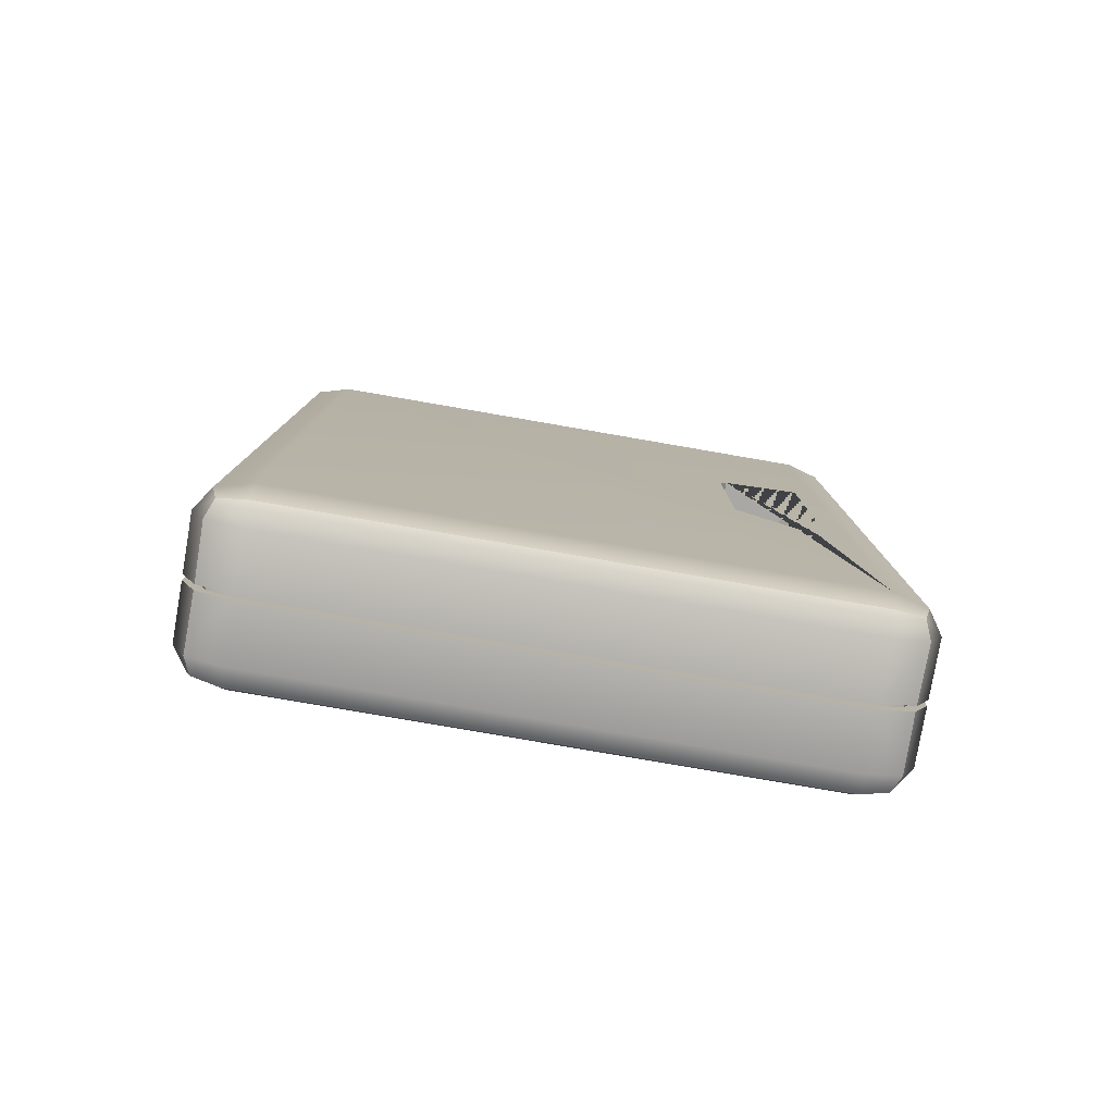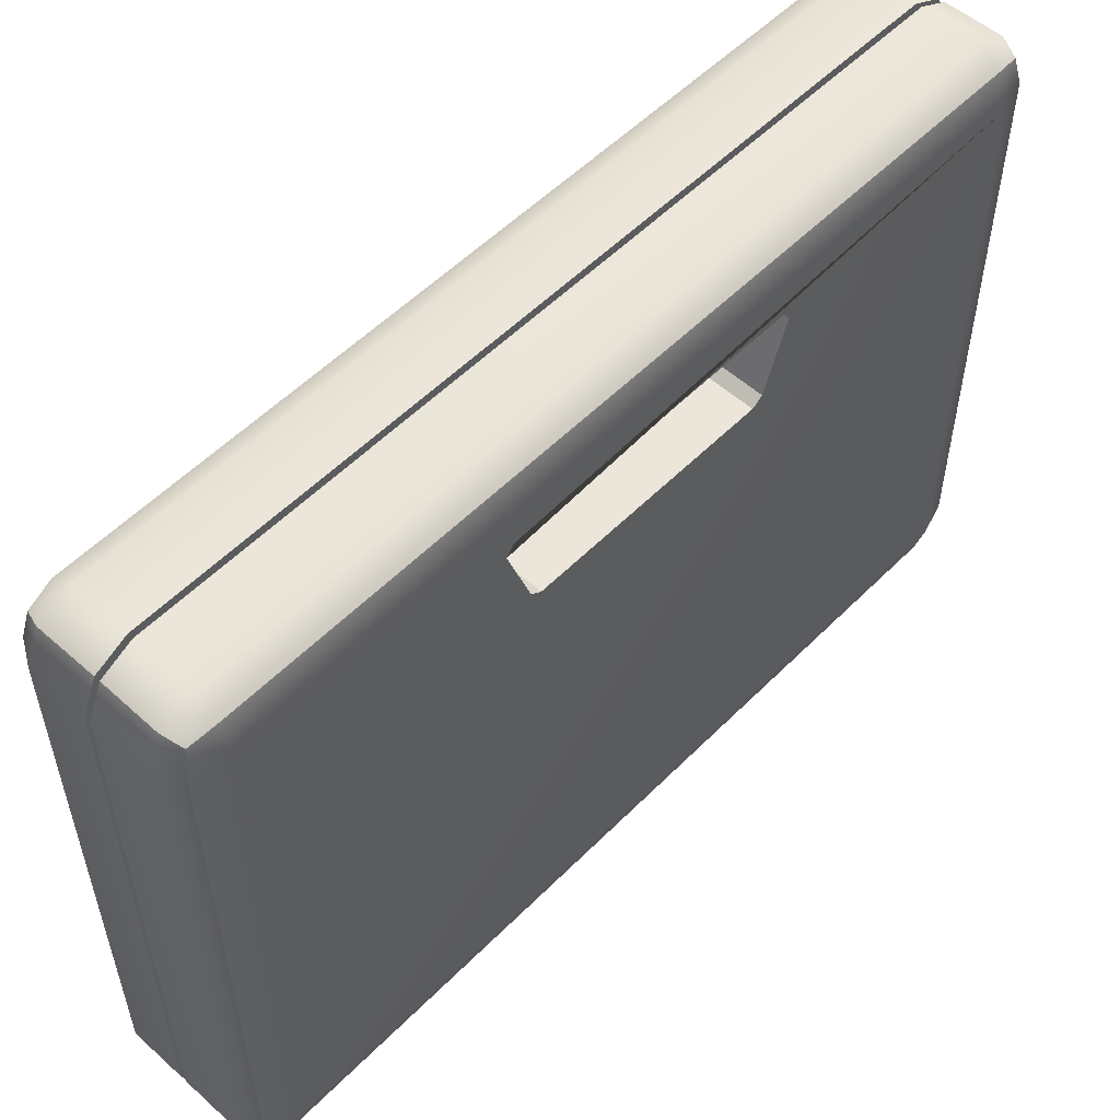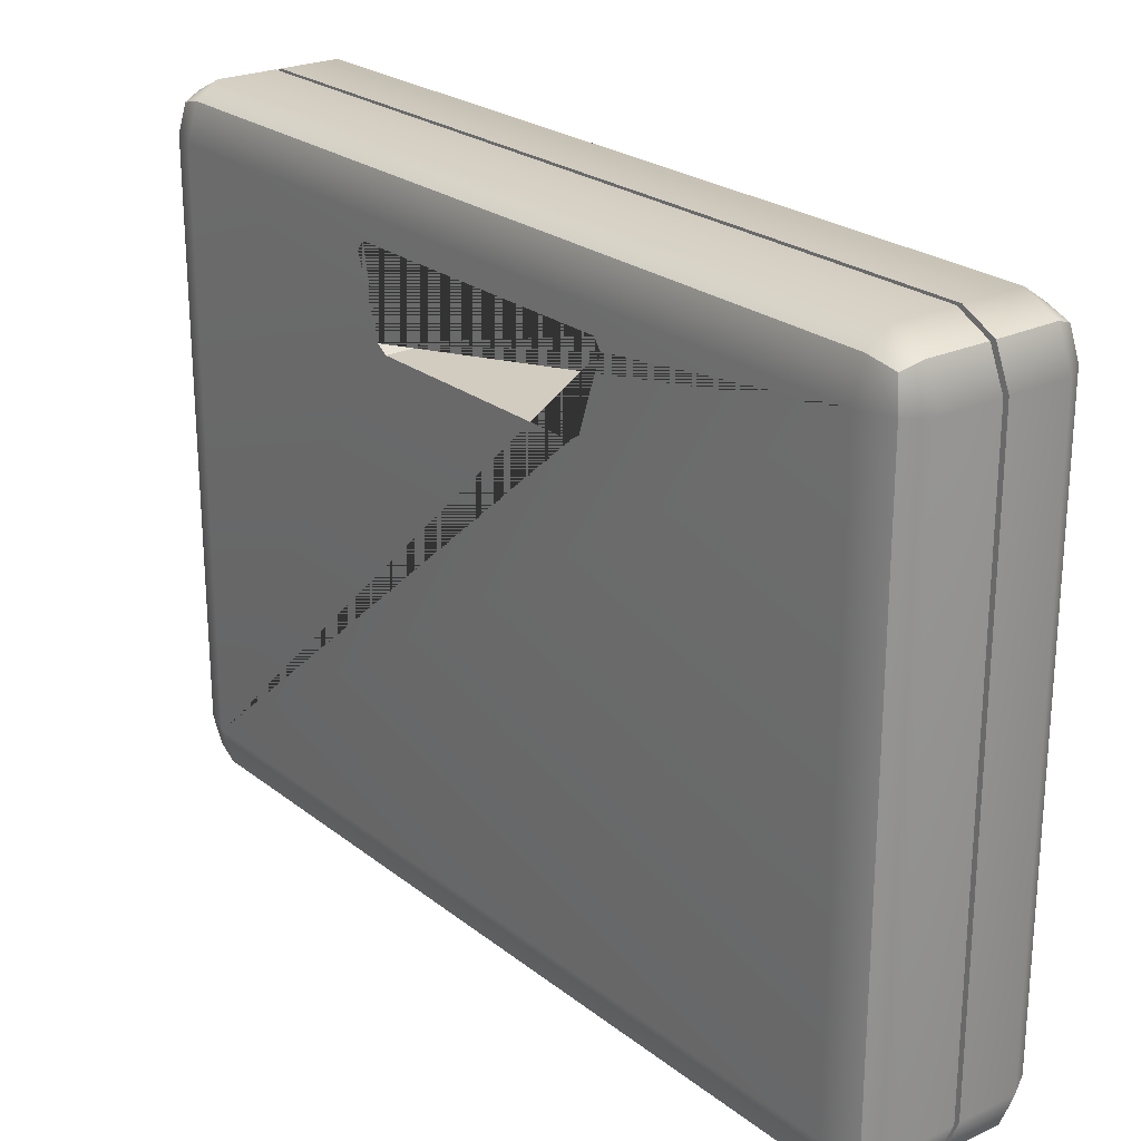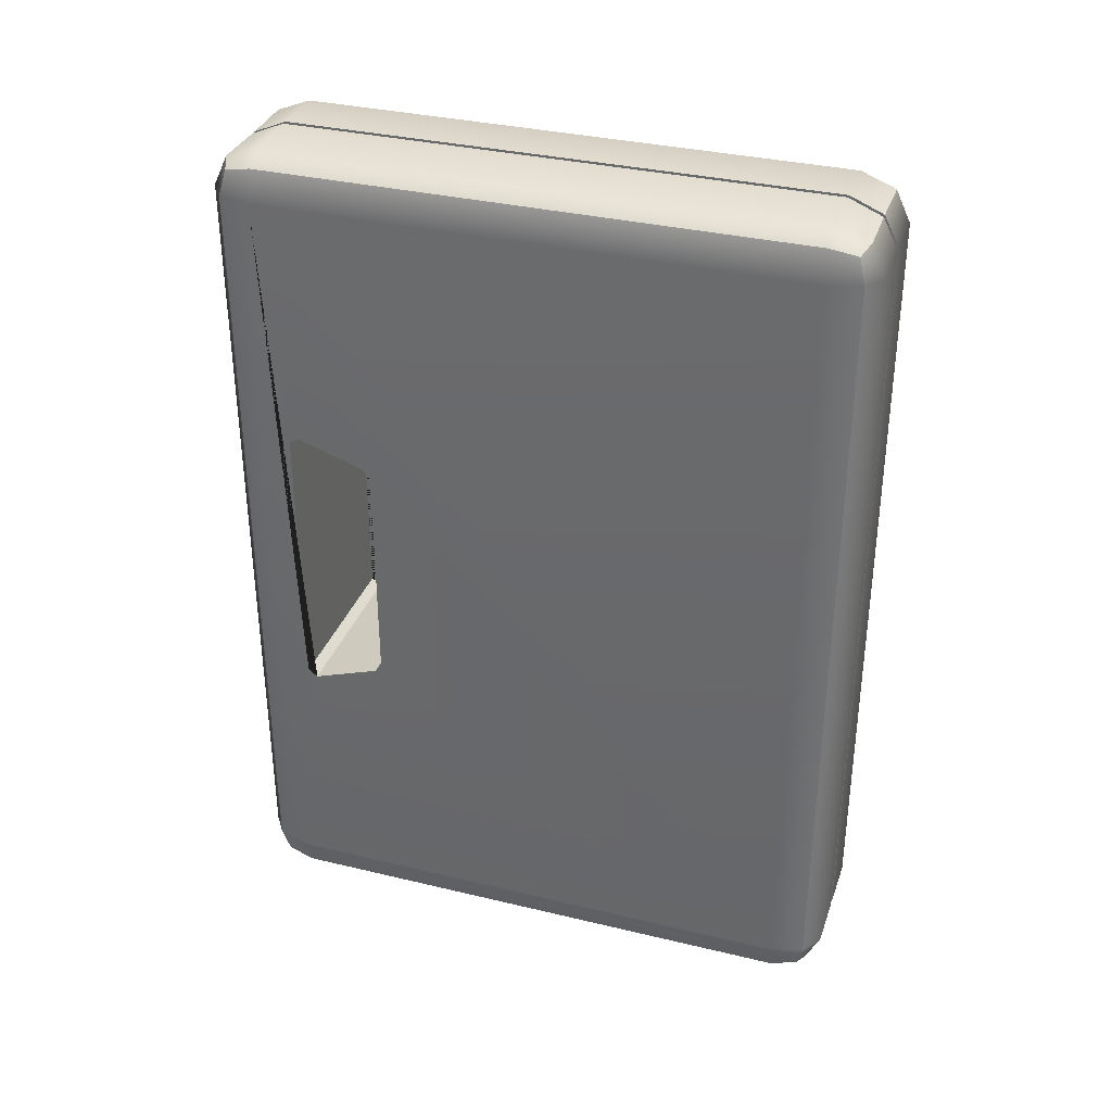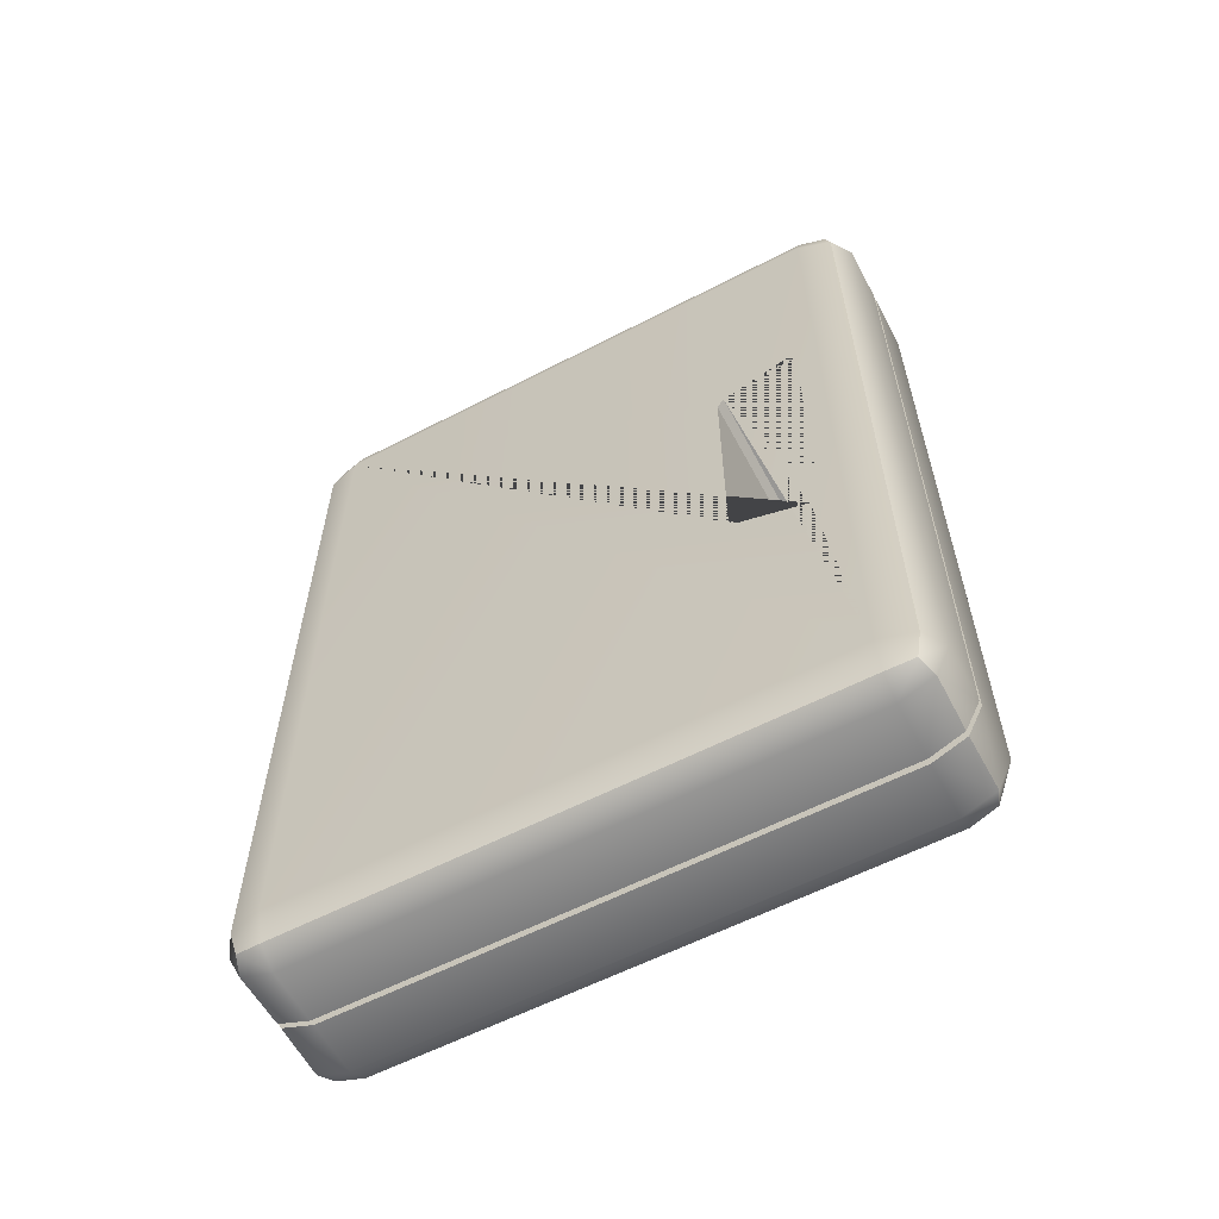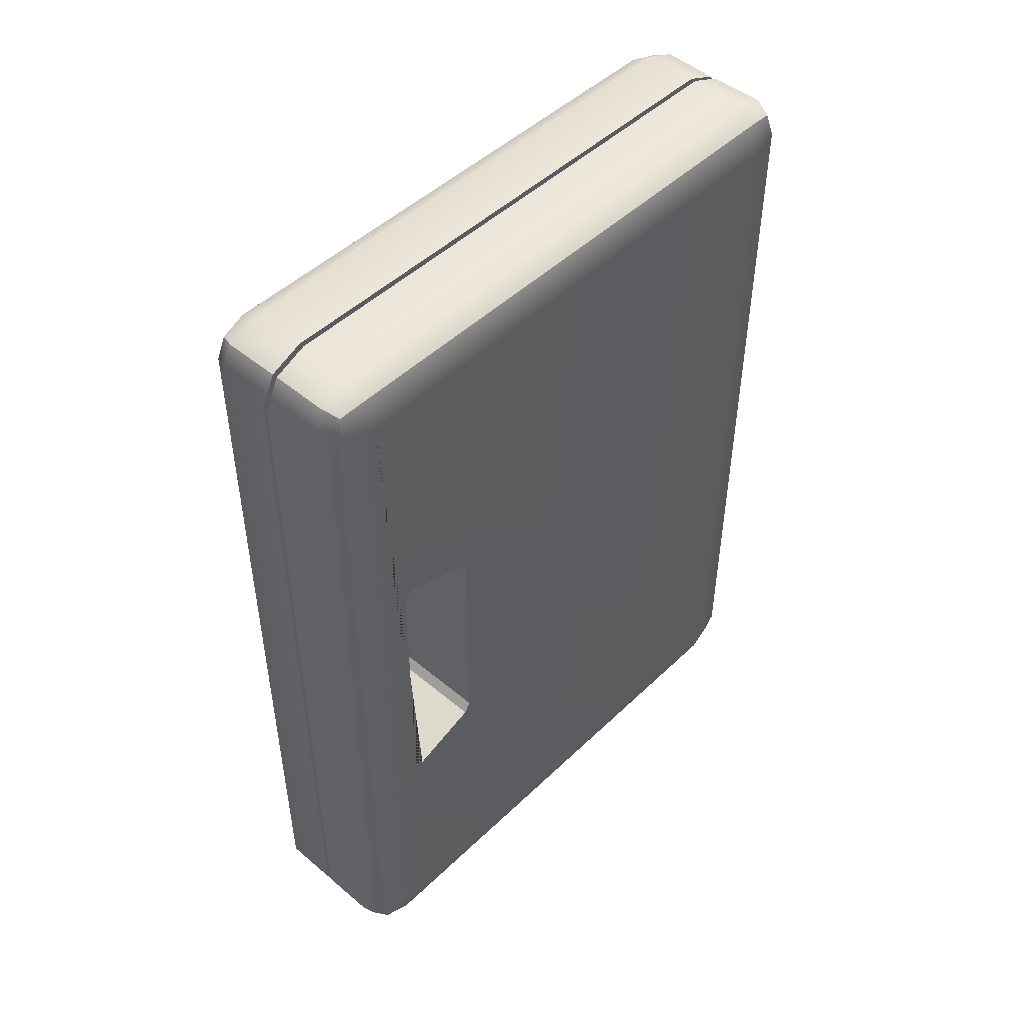
<metadata>
{"format":"obj","ext":"obj","renderer":"f3d","projection":"perspective","resolution":1024,"background":"white","views":[{"elev":-79.7,"azim":80.2,"up":"+Z"},{"elev":54.5,"azim":-136.6,"up":"+Y"},{"elev":23.8,"azim":142.0,"up":"+Y"},{"elev":34.2,"azim":-72.0,"up":"+Z"},{"elev":-59.5,"azim":118.0,"up":"+Z"},{"elev":48.1,"azim":-136.8,"up":"+Z"}]}
</metadata>
<code>
g default
v -2.266 1.181 1.553
v -2.62 1.088 1.749
v -2.266 1.084 1.745
v -2.266 0.8749 1.834
v -2.266 1.029 1.694
v -2.266 0.8586 1.759
v -2.234 0.8586 1.759
v -2.234 1.029 1.694
v -2.266 1.099 1.538
v -2.234 1.099 1.538
v -2.234 1.084 1.745
v -2.234 0.8749 1.834
v -1.883 1.088 1.749
v -2.234 1.181 1.553
v -1.883 0.8739 1.835
v -1.883 1.181 1.552
v -1.686 0.8739 1.552
v -1.746 1.088 1.552
v -1.746 0.8733 1.749
v -1.772 1.046 1.711
v -2.621 1.181 1.552
v -2.621 0.8739 1.835
v -2.731 1.046 1.711
v -2.758 1.088 1.552
v -2.758 0.8733 1.749
v -2.818 0.8739 1.552
v -1.746 -2.537 1.749
v -1.686 -2.538 1.552
v -1.883 -2.538 1.835
v -2.234 -2.539 1.834
v -2.234 -2.523 1.759
v -1.772 -2.71 1.711
v -2.266 -2.523 1.759
v -2.266 -2.539 1.834
v -1.746 -2.752 1.552
v -1.883 -2.752 1.749
v -1.883 -2.845 1.552
v -2.621 -2.538 1.835
v -2.234 -2.748 1.745
v -1.746 1.088 -3.427
v -1.883 1.181 -3.427
v -1.686 0.8739 -3.427
v -2.234 -2.845 1.553
v -2.818 0.7358 -0.04954
v -1.686 0.7358 -0.04928
v -1.686 0.6764 -0.005114
v -2.818 0.6764 -0.005114
v -2.62 -2.752 1.749
v -2.266 -2.748 1.745
v -2.234 1.181 -3.428
v -2.266 -2.845 1.553
v -2.758 -2.537 1.749
v -2.818 0.2467 -0.1533
v -1.686 0.2469 -0.1533
v -2.731 -2.71 1.711
v -2.621 -2.845 1.552
v -2.758 -2.752 1.552
v -2.818 -2.538 1.552
v -2.234 1.099 -3.413
v -2.266 1.099 -3.413
v -2.266 1.181 -3.428
v -1.686 0.2031 -0.2182
v -2.818 0.2031 -0.2185
v -1.772 1.046 -3.586
v -1.746 0.8733 -3.624
v -1.883 1.088 -3.624
v -2.621 1.181 -3.427
v -1.883 0.8739 -3.71
v -1.686 0.7358 -1.825
v -2.818 0.7358 -1.825
v -2.234 1.084 -3.621
v -2.234 0.8749 -3.709
v -2.62 1.088 -3.624
v -2.266 1.084 -3.621
v -2.758 1.088 -3.427
v -2.266 0.8749 -3.709
v -2.234 -2.692 1.694
v -2.266 -2.692 1.694
v -2.731 1.046 -3.586
v -2.818 0.2031 -1.657
v -1.686 0.2031 -1.657
v -2.621 0.8739 -3.71
v -2.818 0.8739 -3.427
v -2.758 0.8733 -3.624
v -2.234 -2.763 1.538
v -2.266 -2.763 1.538
v -2.818 0.6764 -1.87
v -1.686 0.6764 -1.87
v -1.686 0.2466 -1.722
v -2.818 0.2466 -1.722
v -1.686 -2.538 -3.427
v -1.746 -2.752 -3.427
v -1.746 -2.537 -3.624
v -1.772 -2.71 -3.586
v -1.883 -2.538 -3.71
v -1.883 -2.845 -3.427
v -1.883 -2.752 -3.624
v -2.234 -2.539 -3.709
v -2.234 -2.845 -3.428
v -2.234 -2.748 -3.621
v -2.234 1.029 -3.569
v -2.266 1.029 -3.569
v -2.62 -2.752 -3.624
v -2.266 -2.539 -3.709
v -2.266 -2.748 -3.621
v -2.266 -2.845 -3.428
v -2.621 -2.538 -3.71
v -2.621 -2.845 -3.427
v -2.818 -2.538 -3.427
v -2.758 -2.537 -3.624
v -2.758 -2.752 -3.427
v -2.234 0.8586 -3.634
v -2.266 0.8586 -3.634
v -2.731 -2.71 -3.586
v -2.266 -2.763 -3.413
v -2.234 -2.763 -3.413
v -2.266 -2.523 -3.634
v -2.234 -2.523 -3.634
v -2.266 -2.692 -3.569
v -2.234 -2.692 -3.569
g pCube15
f 2 3 1 21
f 4 3 2 22
f 5 6 7 8
f 9 5 8 10
f 6 5 3 4
f 5 9 1 3
f 13 11 12 15
f 14 11 13 16
f 8 7 12 11
f 10 8 11 14
f 19 17 18 20
f 15 19 20 13
f 16 13 20 18
f 23 2 21 24
f 22 2 23 25
f 25 23 24 26
f 27 28 17 19
f 29 27 19 15
f 12 30 29 15
f 7 31 30 12
f 32 27 29 36
f 33 6 4 34
f 35 28 27 32
f 6 33 31 7
f 36 29 30 39
f 37 35 32 36
f 38 34 4 22
f 16 18 40 41
f 18 17 42 40
f 43 37 36 39
f 44 45 46 47
f 48 49 34 38
f 50 14 16 41
f 51 49 48 56
f 52 38 22 25
f 53 47 46 54
f 55 48 38 52
f 56 48 55 57
f 57 55 52 58
f 59 10 14 50
f 58 52 25 26
f 9 60 61 1
f 60 9 10 59
f 53 54 62 63
f 41 40 64 66
f 40 42 65 64
f 21 1 61 67
f 50 41 66 71
f 64 65 68 66
f 69 45 44 70
f 66 68 72 71
f 61 74 73 67
f 24 21 67 75
f 73 74 76 82
f 31 77 39 30
f 33 78 77 31
f 78 33 34 49
f 67 73 79 75
f 80 63 62 81
f 26 24 75 83
f 79 73 82 84
f 75 79 84 83
f 77 85 43 39
f 78 86 85 77
f 86 78 49 51
f 70 87 88 69
f 89 88 87 90
f 90 80 81 89
f 93 91 92 94
f 95 93 94 97
f 94 92 96 97
f 98 95 97 100
f 97 96 99 100
f 101 59 50 71
f 102 60 59 101
f 60 102 74 61
f 104 105 103 107
f 103 105 106 108
f 28 35 92 91
f 111 109 110 114
f 112 101 71 72
f 113 102 101 112
f 107 103 114 110
f 114 103 108 111
f 102 113 76 74
f 35 37 96 92
f 43 99 96 37
f 86 115 116 85
f 85 116 99 43
f 65 42 91 93
f 115 86 51 106
f 68 65 93 95
f 108 106 51 56
f 54 46 45 69 88 42 17
f 56 57 111 108
f 57 58 109 111
f 98 72 68 95
f 117 113 112 118
f 118 112 72 98
f 113 117 104 76
f 82 76 104 107
f 84 82 107 110
f 83 84 110 109
f 119 117 118 120
f 115 119 120 116
f 120 118 98 100
f 116 120 100 99
f 117 119 105 104
f 119 115 106 105
f 26 83 87 70 44 47 53
f 28 91 42 88 89 81 62 54 17
f 109 58 26 53 63 80 90 87 83

</code>
